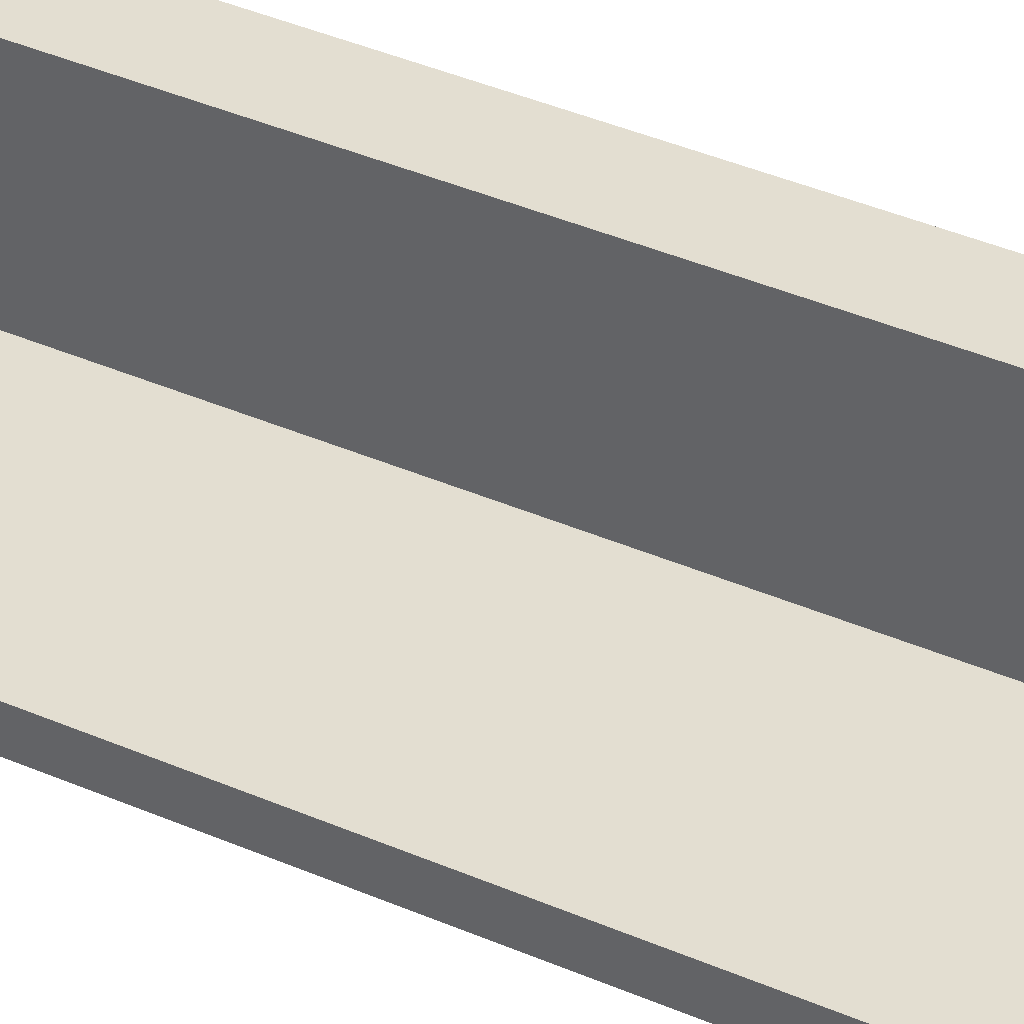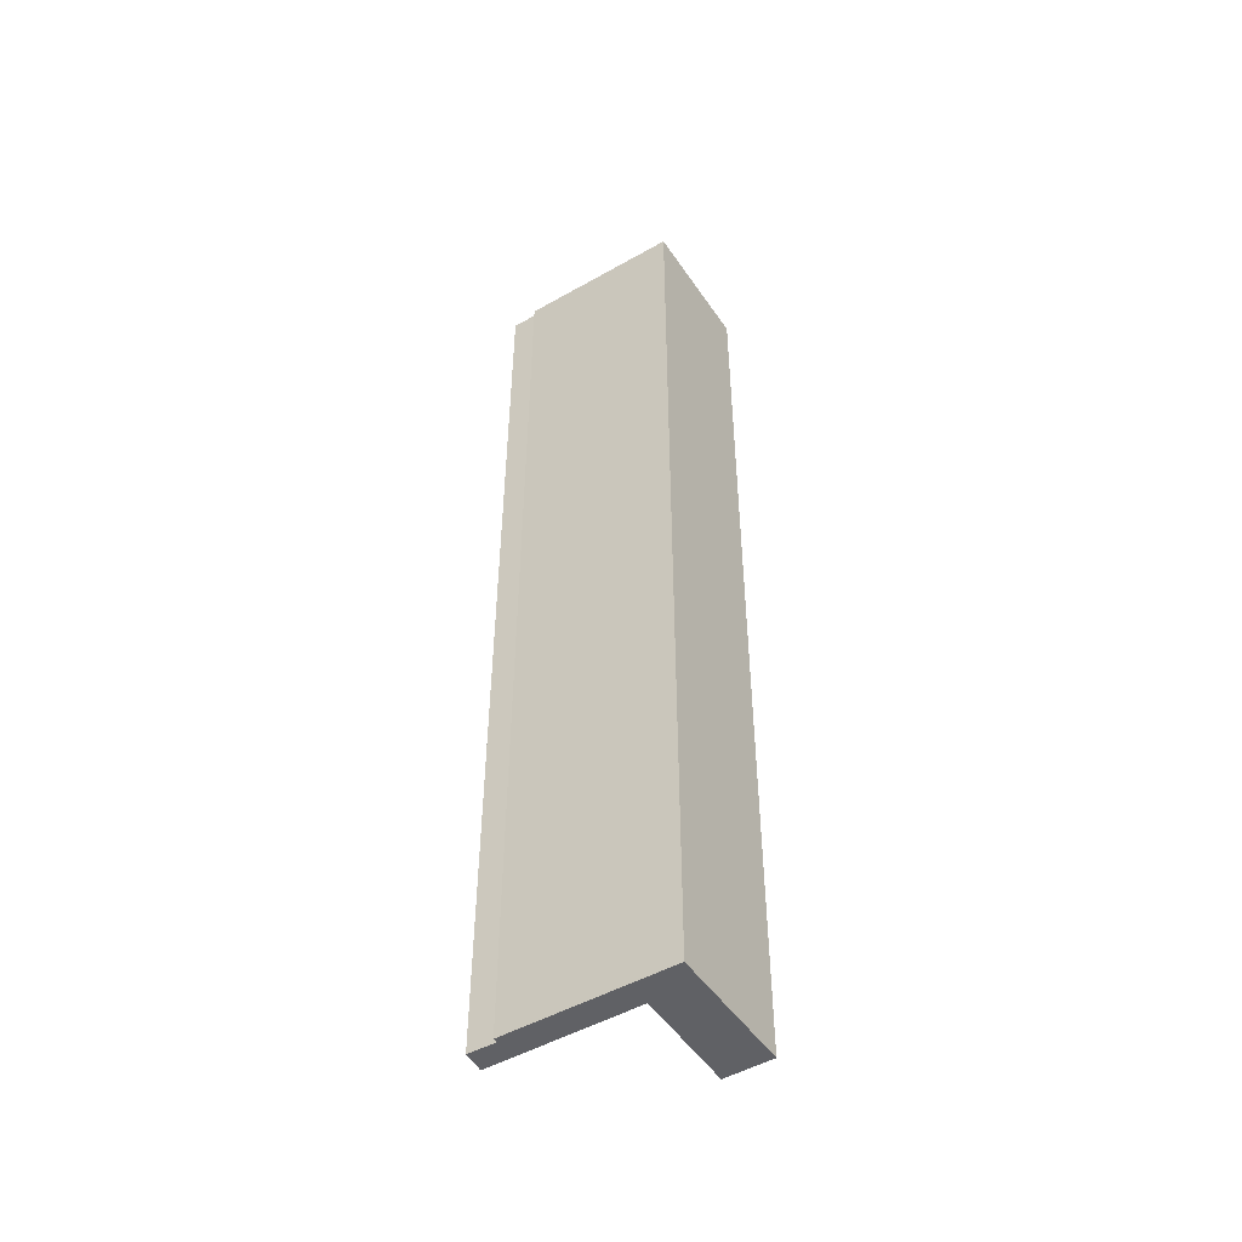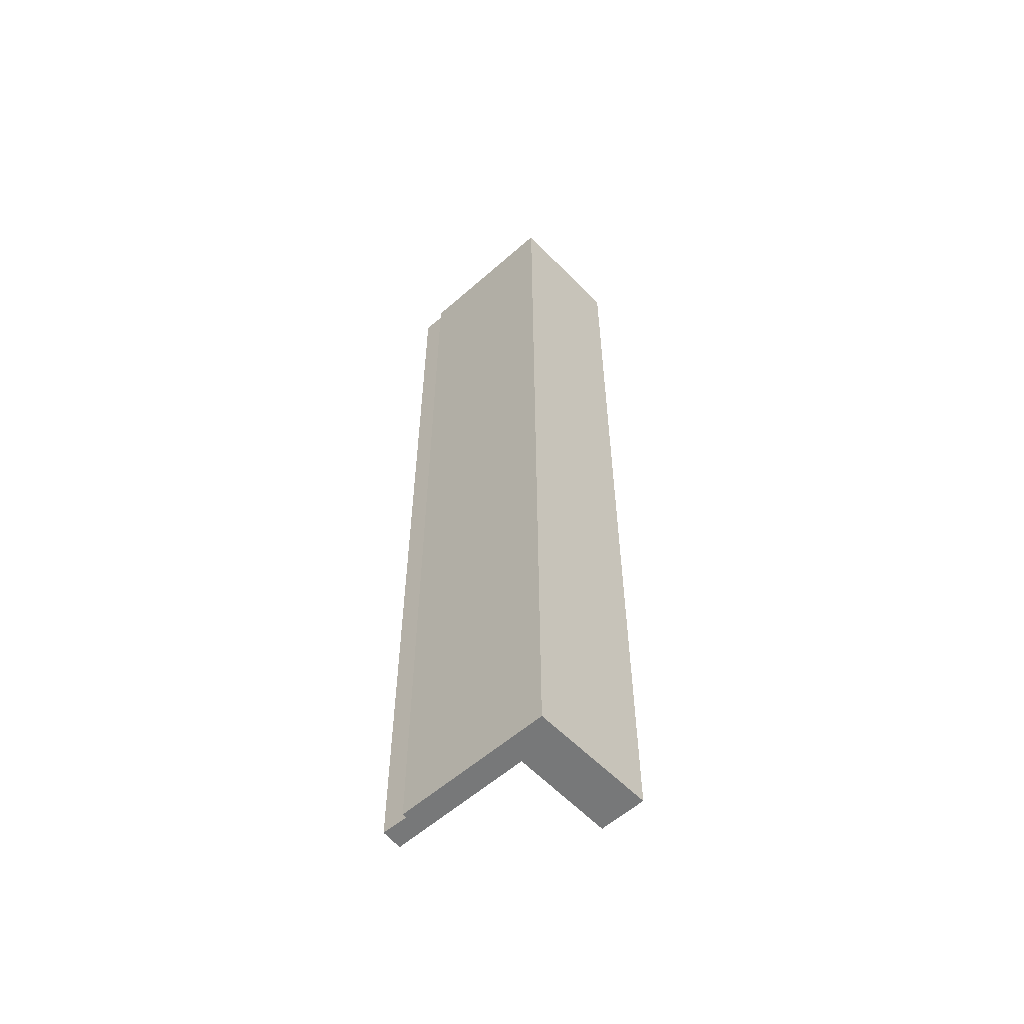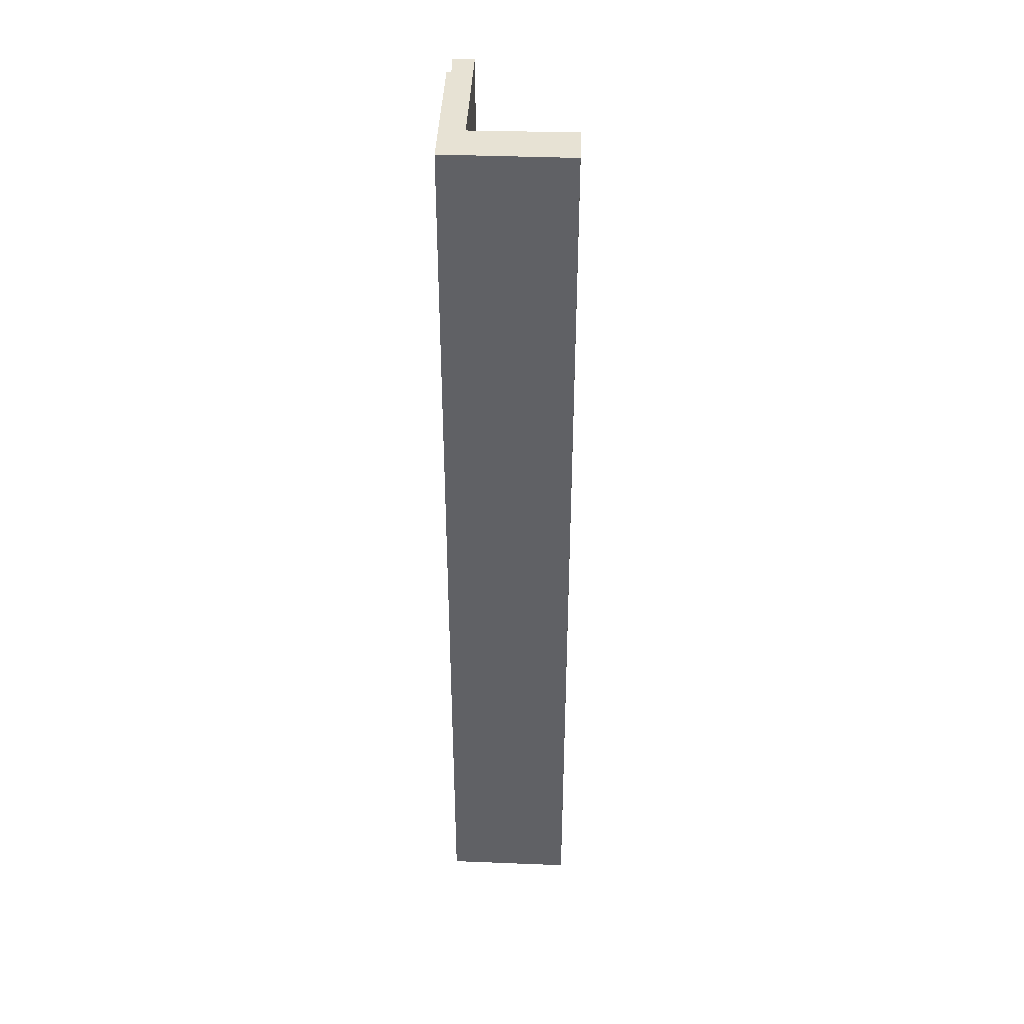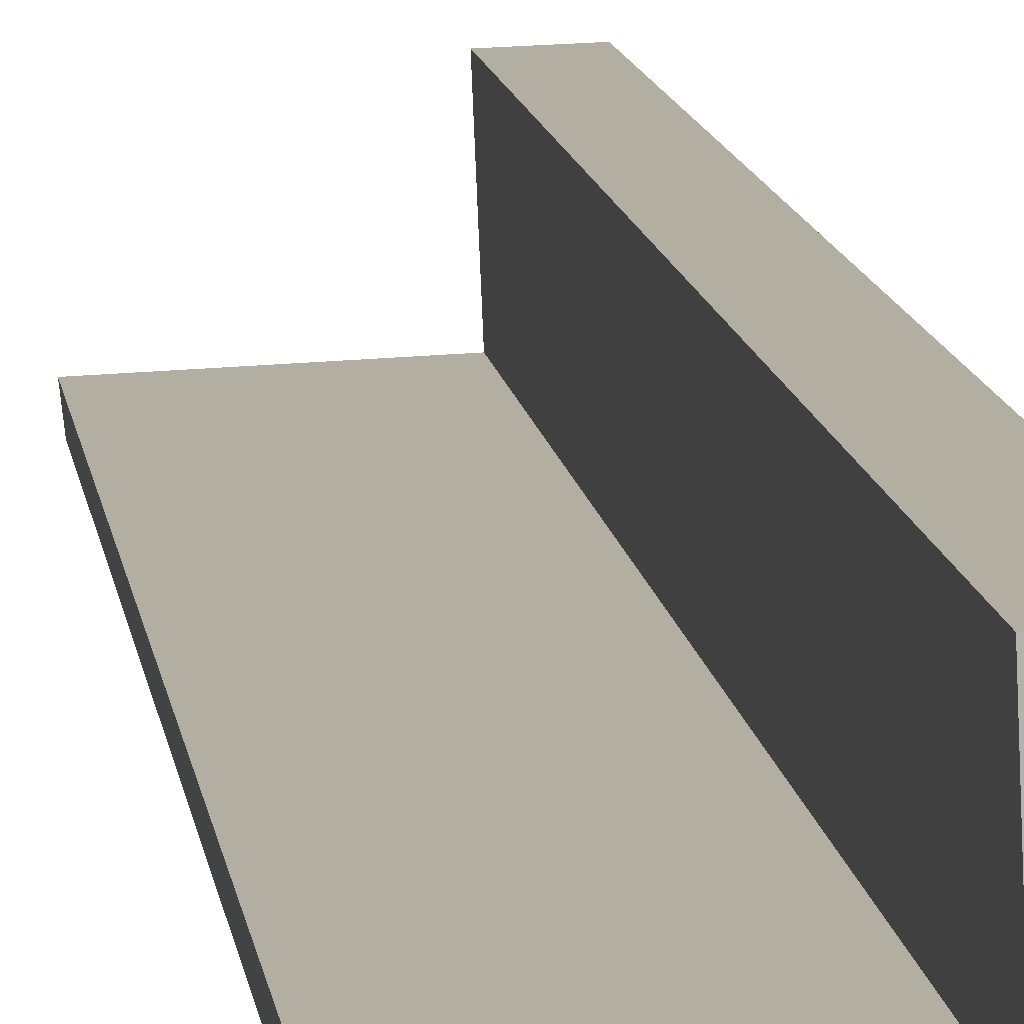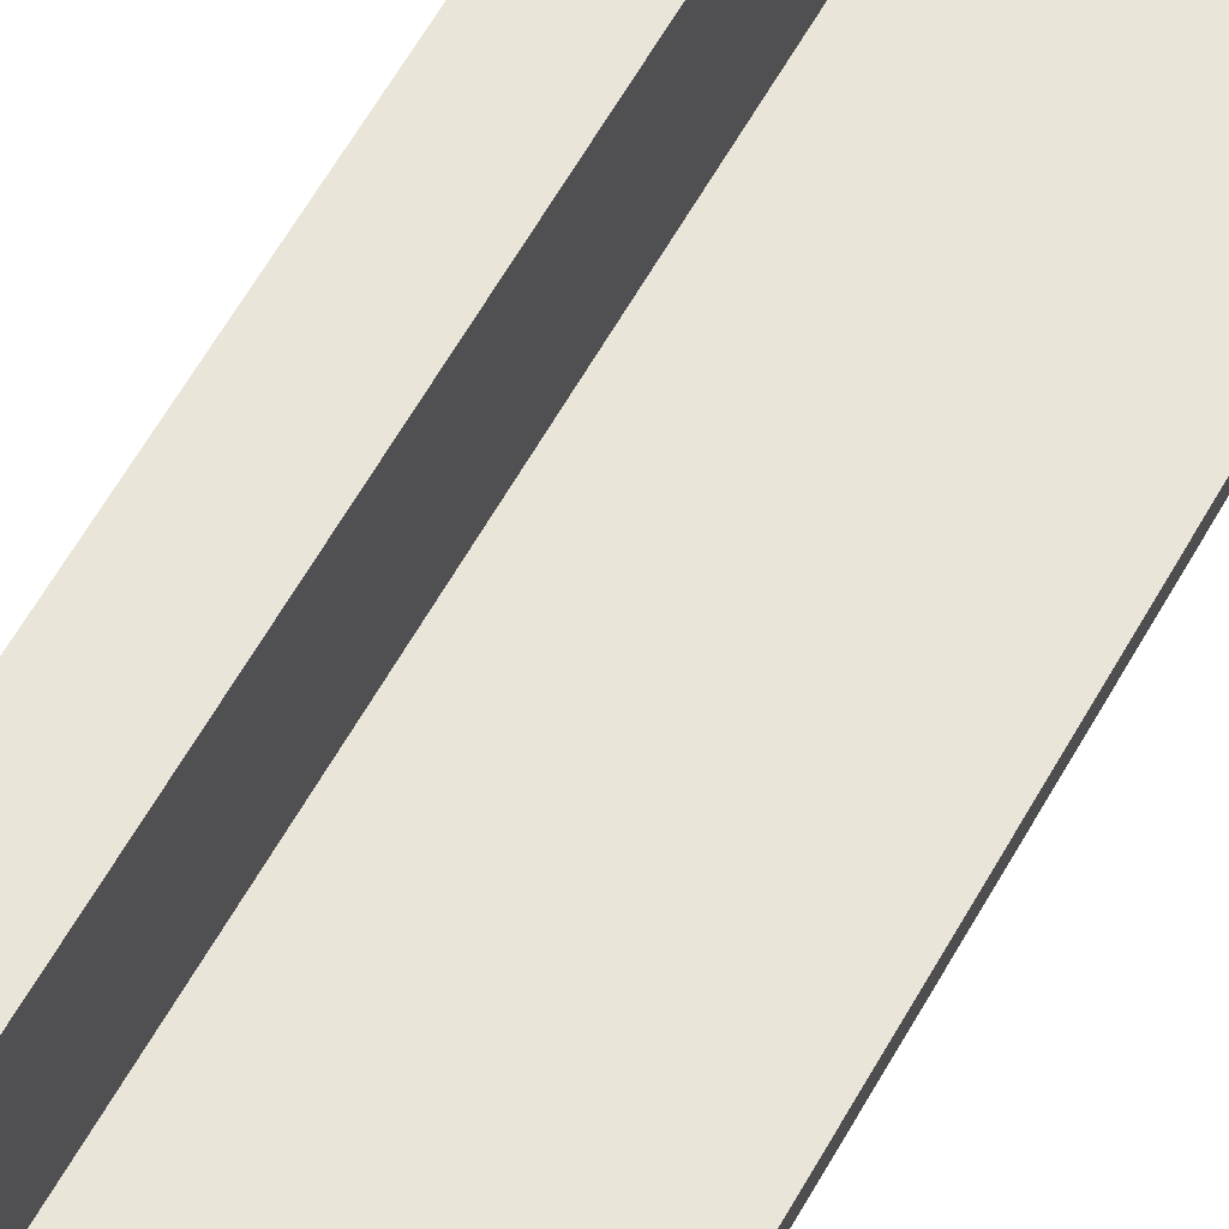
<metadata>
{"format":"obj","ext":"obj","renderer":"f3d","projection":"perspective","resolution":1024,"background":"white","views":[{"elev":34.7,"azim":121.2,"up":"+Z"},{"elev":-49.2,"azim":-145.5,"up":"+Y"},{"elev":-57.3,"azim":-135.1,"up":"+Y"},{"elev":39.9,"azim":-85.5,"up":"+Y"},{"elev":10.8,"azim":173.1,"up":"+Z"},{"elev":58.4,"azim":28.5,"up":"+Z"}]}
</metadata>
<code>
v  3.369 17.33 -0.07
v  0.829 17.33 0.41
v  3.413 17.33 0.312
v  2.885 17.33 -0.039
v  2.883 17.33 -0.12
v  0 17.33 1.061e-15
v  0.068 17.33 2.292
v  0.909 17.33 2.264
v  3.413 -1.91e-17 0.312
v  3.369 4.286e-18 -0.07
v  2.885 2.388e-18 -0.039
v  2.883 7.348e-18 -0.12
v  0.909 -1.386e-16 2.264
v  0.829 -2.511e-17 0.41
v  0 0 0
v  0.068 -1.403e-16 2.292
g defaultobject
f 1 2 3
f 2 1 4
f 2 4 5
f 2 5 6
f 2 6 7
f 7 8 2
f 9 1 3
f 1 9 10
f 11 5 4
f 5 11 12
f 13 2 8
f 2 13 14
f 10 4 1
f 4 10 11
f 12 6 5
f 6 12 15
f 15 7 6
f 7 15 16
f 16 8 7
f 8 16 13
f 14 3 2
f 3 14 9
f 9 11 10
f 11 9 14
f 11 15 12
f 15 11 14
f 15 14 13
f 15 13 16

</code>
